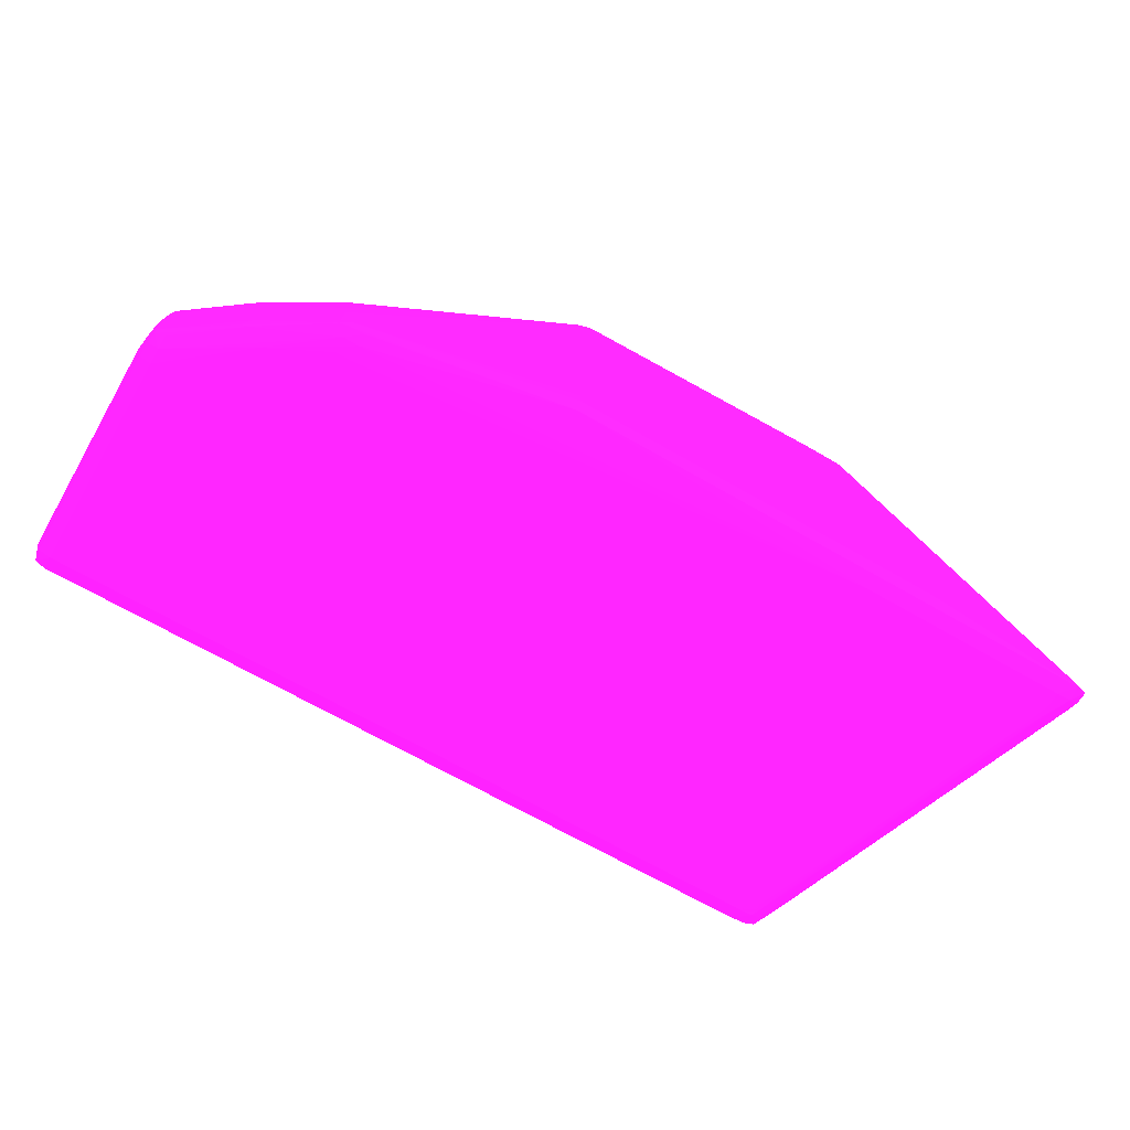
<metadata>
{"format":"obj","ext":"obj","renderer":"f3d","projection":"perspective","resolution":1024,"background":"white","views":[{"elev":-68.4,"azim":-30.0,"up":"+Y"}]}
</metadata>
<code>
v -0.0299 0.03111 0.01707 0.8196 0.09412 0.8353
v -0.0299 0.03235 0.01774 0.8196 0.09412 0.8353
v -0.02866 0.0322 0.01797 0.8196 0.09412 0.8353
v -0.02843 0.03111 0.01774 0.8196 0.09412 0.8353
v -0.02096 0.0002227 0.01811 0.8196 0.09412 0.8353
v -0.02194 0.0003875 0.01785 0.8196 0.09412 0.8353
v -0.02194 -0.0003573 0.01785 0.8196 0.09412 0.8353
v -0.0299 0.005598 0.01718 0.8196 0.09412 0.8353
v -0.09367 0.03111 0.0171 0.8196 0.09412 0.8353
v -0.1017 0.03235 0.01774 0.8196 0.09412 0.8353
v -0.0299 0.03278 0.01923 0.8196 0.09412 0.8353
v -0.1017 0.03279 0.01923 0.8196 0.09412 0.8353
v -0.02843 0.03235 0.01923 0.8196 0.09412 0.8353
v -0.02778 0.03111 0.01923 0.8196 0.09412 0.8353
v -0.01949 8.763e-05 0.0215 0.8196 0.09412 0.8353
v -0.02096 -0.0001925 0.01811 0.8196 0.09412 0.8353
v -0.02194 -0.0007989 0.01923 0.8196 0.09412 0.8353
v -0.02353 -0.0004199 0.01774 0.8196 0.09412 0.8353
v -0.02831 0.000816 0.01759 0.8196 0.09412 0.8353
v -0.1016 0.0008423 0.01761 0.8196 0.09412 0.8353
v -0.09527 0.03111 0.0171 0.8196 0.09412 0.8353
v -0.09687 0.03111 0.01712 0.8196 0.09412 0.8353
v -0.09846 0.03111 0.01724 0.8196 0.09412 0.8353
v -0.1029 0.03111 0.01774 0.8196 0.09412 0.8353
v -0.1027 0.0322 0.01797 0.8196 0.09412 0.8353
v -0.03788 0.0328 0.0543 0.8196 0.09412 0.8353
v -0.0331 0.0328 0.0559 0.8196 0.09412 0.8353
v -0.0299 0.03278 0.03995 0.8196 0.09412 0.8353
v -0.1017 0.03279 0.02082 0.8196 0.09412 0.8353
v -0.1029 0.03235 0.01923 0.8196 0.09412 0.8353
v -0.02843 0.03235 0.03836 0.8196 0.09412 0.8353
v -0.00654 0.0002689 0.05713 0.8196 0.09412 0.8353
v -0.006578 0.0002491 0.0559 0.8196 0.09412 0.8353
v -0.006749 7.444e-05 0.055 0.8196 0.09412 0.8353
v -0.01155 4.149e-05 0.0423 0.8196 0.09412 0.8353
v -0.01949 -5.079e-05 0.0215 0.8196 0.09412 0.8353
v -0.01932 -0.0002321 0.02242 0.8196 0.09412 0.8353
v -0.02074 -0.0003573 0.01923 0.8196 0.09412 0.8353
v -0.02033 -0.0006704 0.02242 0.8196 0.09412 0.8353
v -0.01874 -0.0007594 0.0272 0.8196 0.09412 0.8353
v -0.01396 -0.0007759 0.03995 0.8196 0.09412 0.8353
v -0.009174 -0.0007923 0.05271 0.8196 0.09412 0.8353
v -0.01715 -0.0008121 0.03198 0.8196 0.09412 0.8353
v -0.02033 -0.0008385 0.02401 0.8196 0.09412 0.8353
v -0.02194 -0.0008615 0.02082 0.8196 0.09412 0.8353
v -0.02353 -0.0008615 0.01923 0.8196 0.09412 0.8353
v -0.1017 -0.0004232 0.01774 0.8196 0.09412 0.8353
v -0.1029 0.000816 0.01774 0.8196 0.09412 0.8353
v -0.1033 0.03111 0.01923 0.8196 0.09412 0.8353
v -0.03788 0.0328 0.0559 0.8196 0.09412 0.8353
v -0.03149 0.03235 0.05738 0.8196 0.09412 0.8353
v -0.0299 0.03235 0.05738 0.8196 0.09412 0.8353
v -0.03149 0.03274 0.0559 0.8196 0.09412 0.8353
v -0.02869 0.03219 0.05715 0.8196 0.09412 0.8353
v -0.02848 0.03235 0.03995 0.8196 0.09412 0.8353
v -0.1017 0.03279 0.0272 0.8196 0.09412 0.8353
v -0.1029 0.03235 0.0272 0.8196 0.09412 0.8353
v -0.007582 0.0004205 0.05737 0.8196 0.09412 0.8353
v -0.00654 -0.0002387 0.05713 0.8196 0.09412 0.8353
v -0.03149 0.03111 0.05808 0.8196 0.09412 0.8353
v -0.006578 -0.0002156 0.0559 0.8196 0.09412 0.8353
v -0.006749 -3.761e-05 0.055 0.8196 0.09412 0.8353
v -0.01155 -4.66e-06 0.0423 0.8196 0.09412 0.8353
v -0.01469 -8.046e-05 0.0342 0.8196 0.09412 0.8353
v -0.01782 -0.0001431 0.02608 0.8196 0.09412 0.8353
v -0.0145 -0.0002617 0.03517 0.8196 0.09412 0.8353
v -0.01762 -0.000321 0.0272 0.8196 0.09412 0.8353
v -0.0128 -0.0003375 0.03995 0.8196 0.09412 0.8353
v -0.01555 -0.0007 0.03517 0.8196 0.09412 0.8353
v -0.01078 -0.0007297 0.04793 0.8196 0.09412 0.8353
v -0.007582 -0.0006572 0.0559 0.8196 0.09412 0.8353
v -0.009174 -0.0008615 0.0543 0.8196 0.09412 0.8353
v -0.01078 -0.0008549 0.04952 0.8196 0.09412 0.8353
v -0.01237 -0.000822 0.04474 0.8196 0.09412 0.8353
v -0.01555 -0.0008483 0.03677 0.8196 0.09412 0.8353
v -0.01874 -0.0008615 0.02879 0.8196 0.09412 0.8353
v -0.1017 -0.0008681 0.02082 0.8196 0.09412 0.8353
v -0.1017 -0.0008648 0.01923 0.8196 0.09412 0.8353
v -0.1027 -0.0002782 0.01797 0.8196 0.09412 0.8353
v -0.1033 0.000816 0.01923 0.8196 0.09412 0.8353
v -0.1033 0.02154 0.0272 0.8196 0.09412 0.8353
v -0.1033 0.02632 0.03198 0.8196 0.09412 0.8353
v -0.1033 0.03111 0.0272 0.8196 0.09412 0.8353
v -0.06178 0.03274 0.0559 0.8196 0.09412 0.8353
v -0.03628 0.03235 0.05738 0.8196 0.09412 0.8353
v -0.0873 0.03279 0.03836 0.8196 0.09412 0.8353
v -0.06338 0.03278 0.0543 0.8196 0.09412 0.8353
v -0.03469 0.03111 0.05811 0.8196 0.09412 0.8353
v -0.0331 0.03111 0.05811 0.8196 0.09412 0.8353
v -0.1017 0.03276 0.02879 0.8196 0.09412 0.8353
v -0.1 0.03278 0.03039 0.8196 0.09412 0.8353
v -0.08571 0.03278 0.04155 0.8196 0.09412 0.8353
v -0.1028 0.03232 0.02879 0.8196 0.09412 0.8353
v -0.1033 0.03111 0.02879 0.8196 0.09412 0.8353
v -0.01874 0.000816 0.05782 0.8196 0.09412 0.8353
v -0.007582 -0.0003935 0.05737 0.8196 0.09412 0.8353
v -0.02512 0.002411 0.05805 0.8196 0.09412 0.8353
v -0.007999 -0.000354 0.05271 0.8196 0.09412 0.8353
v -0.009686 -0.0002914 0.04793 0.8196 0.09412 0.8353
v -0.008217 -0.0001826 0.05148 0.8196 0.09412 0.8353
v -0.009885 -0.0001068 0.04689 0.8196 0.09412 0.8353
v -0.009174 -0.0008615 0.0559 0.8196 0.09412 0.8353
v -0.01396 -0.0008615 0.04155 0.8196 0.09412 0.8353
v -0.1017 -0.0008681 0.04155 0.8196 0.09412 0.8353
v -0.1029 -0.0004232 0.01923 0.8196 0.09412 0.8353
v -0.1033 0.000816 0.04155 0.8196 0.09412 0.8353
v -0.1033 0.01038 0.03198 0.8196 0.09412 0.8353
v -0.1033 0.01995 0.0272 0.8196 0.09412 0.8353
v -0.1033 0.01517 0.03836 0.8196 0.09412 0.8353
v -0.1033 0.02473 0.03358 0.8196 0.09412 0.8353
v -0.1033 0.02951 0.03039 0.8196 0.09412 0.8353
v -0.06178 0.03231 0.05711 0.8196 0.09412 0.8353
v -0.06338 0.03272 0.0559 0.8196 0.09412 0.8353
v -0.03628 0.03111 0.05811 0.8196 0.09412 0.8353
v -0.03628 0.02951 0.05815 0.8196 0.09412 0.8353
v -0.03469 0.02951 0.05814 0.8196 0.09412 0.8353
v -0.1017 0.03257 0.03039 0.8196 0.09412 0.8353
v -0.09367 0.03277 0.03677 0.8196 0.09412 0.8353
v -0.0873 0.03272 0.04155 0.8196 0.09412 0.8353
v -0.1026 0.03213 0.03039 0.8196 0.09412 0.8353
v -0.103 0.03111 0.03039 0.8196 0.09412 0.8353
v -0.02512 0.000816 0.05805 0.8196 0.09412 0.8353
v -0.009174 -0.0004199 0.05738 0.8196 0.09412 0.8353
v -0.02672 0.005598 0.05807 0.8196 0.09412 0.8353
v -0.03149 -0.0008615 0.0559 0.8196 0.09412 0.8353
v -0.06976 -0.0008648 0.05111 0.8196 0.09412 0.8353
v -0.09367 -0.0008615 0.04793 0.8196 0.09412 0.8353
v -0.1 -0.0008615 0.04314 0.8196 0.09412 0.8353
v -0.1017 -0.0007923 0.04314 0.8196 0.09412 0.8353
v -0.1029 -0.0004232 0.04155 0.8196 0.09412 0.8353
v -0.08571 -0.0008648 0.05111 0.8196 0.09412 0.8353
v -0.1033 0.01038 0.03995 0.8196 0.09412 0.8353
v -0.1028 -0.0003507 0.04314 0.8196 0.09412 0.8353
v -0.1031 0.000816 0.04314 0.8196 0.09412 0.8353
v -0.1033 0.005598 0.04155 0.8196 0.09412 0.8353
v -0.1033 0.01198 0.03995 0.8196 0.09412 0.8353
v -0.1033 0.01676 0.03836 0.8196 0.09412 0.8353
v -0.1033 0.01995 0.03677 0.8196 0.09412 0.8353
v -0.1033 0.02313 0.03517 0.8196 0.09412 0.8353
v -0.1032 0.02632 0.03358 0.8196 0.09412 0.8353
v -0.06338 0.03228 0.05707 0.8196 0.09412 0.8353
v -0.06338 0.03111 0.05774 0.8196 0.09412 0.8353
v -0.0873 0.03229 0.04294 0.8196 0.09412 0.8353
v -0.06453 0.03213 0.05691 0.8196 0.09412 0.8353
v -0.03788 0.02951 0.05815 0.8196 0.09412 0.8353
v -0.06338 0.02951 0.05798 0.8196 0.09412 0.8353
v -0.03788 0.02792 0.05815 0.8196 0.09412 0.8353
v -0.03149 0.000816 0.05807 0.8196 0.09412 0.8353
v -0.1025 0.03195 0.03123 0.8196 0.09412 0.8353
v -0.1017 0.03216 0.03152 0.8196 0.09412 0.8353
v -0.09497 0.03219 0.03792 0.8196 0.09412 0.8353
v -0.1029 0.02802 0.03368 0.8196 0.09412 0.8353
v -0.1029 0.02967 0.03214 0.8196 0.09412 0.8353
v -0.1027 0.02923 0.03322 0.8196 0.09412 0.8353
v -0.1026 0.03111 0.03161 0.8196 0.09412 0.8353
v -0.03149 -0.0004199 0.05738 0.8196 0.09412 0.8353
v -0.06498 -0.0002848 0.0573 0.8196 0.09412 0.8353
v -0.08571 -0.0008253 0.05271 0.8196 0.09412 0.8353
v -0.08251 -0.0008352 0.05271 0.8196 0.09412 0.8353
v -0.07933 -0.0008418 0.05271 0.8196 0.09412 0.8353
v -0.0873 -0.0008615 0.05111 0.8196 0.09412 0.8353
v -0.0873 -0.0007033 0.05271 0.8196 0.09412 0.8353
v -0.1017 -0.0003507 0.04447 0.8196 0.09412 0.8353
v -0.1026 -0.0001793 0.04415 0.8196 0.09412 0.8353
v -0.09527 -0.0002617 0.04913 0.8196 0.09412 0.8353
v -0.1031 0.004006 0.04314 0.8196 0.09412 0.8353
v -0.1033 0.007193 0.04155 0.8196 0.09412 0.8353
v -0.1027 0.000816 0.04423 0.8196 0.09412 0.8353
v -0.1033 0.01357 0.03995 0.8196 0.09412 0.8353
v -0.1033 0.01835 0.03836 0.8196 0.09412 0.8353
v -0.1032 0.02154 0.03677 0.8196 0.09412 0.8353
v -0.1032 0.02473 0.03517 0.8196 0.09412 0.8353
v -0.06502 0.03107 0.05717 0.8196 0.09412 0.8353
v -0.06498 0.02951 0.05771 0.8196 0.09412 0.8353
v -0.08833 0.03212 0.04266 0.8196 0.09412 0.8353
v -0.0873 0.03168 0.04374 0.8196 0.09412 0.8353
v -0.08827 0.03059 0.04414 0.8196 0.09412 0.8353
v -0.08802 0.02866 0.0455 0.8196 0.09412 0.8353
v -0.08811 0.02556 0.04714 0.8196 0.09412 0.8353
v -0.08815 0.02245 0.04878 0.8196 0.09412 0.8353
v -0.04106 0.02632 0.05814 0.8196 0.09412 0.8353
v -0.06498 0.02632 0.05799 0.8196 0.09412 0.8353
v -0.06498 0.02473 0.058 0.8196 0.09412 0.8353
v -0.06498 0.02792 0.05793 0.8196 0.09412 0.8353
v -0.03947 0.02632 0.05814 0.8196 0.09412 0.8353
v -0.04266 0.004006 0.05806 0.8196 0.09412 0.8353
v -0.06338 0.002411 0.05802 0.8196 0.09412 0.8353
v -0.06498 0.000816 0.05795 0.8196 0.09412 0.8353
v -0.1024 0.0303 0.03277 0.8196 0.09412 0.8353
v -0.09604 0.03178 0.03744 0.8196 0.09412 0.8353
v -0.09491 0.03065 0.03946 0.8196 0.09412 0.8353
v -0.1028 0.02635 0.03523 0.8196 0.09412 0.8353
v -0.1026 0.02755 0.03474 0.8196 0.09412 0.8353
v -0.0873 -0.0002617 0.05375 0.8196 0.09412 0.8353
v -0.08571 -0.0003804 0.05386 0.8196 0.09412 0.8353
v -0.09612 -6.398e-05 0.04882 0.8196 0.09412 0.8353
v -0.0882 -9.034e-05 0.0536 0.8196 0.09412 0.8353
v -0.103 0.005598 0.04314 0.8196 0.09412 0.8353
v -0.1033 0.008788 0.04155 0.8196 0.09412 0.8353
v -0.1027 0.002411 0.04419 0.8196 0.09412 0.8353
v -0.09527 0.000816 0.04952 0.8196 0.09412 0.8353
v -0.09612 0.005598 0.0488 0.8196 0.09412 0.8353
v -0.0961 0.007193 0.04877 0.8196 0.09412 0.8353
v -0.1032 0.01038 0.04155 0.8196 0.09412 0.8353
v -0.1032 0.01517 0.03995 0.8196 0.09412 0.8353
v -0.1031 0.01995 0.03836 0.8196 0.09412 0.8353
v -0.103 0.02313 0.03677 0.8196 0.09412 0.8353
v -0.08805 0.0191 0.0503 0.8196 0.09412 0.8353
v -0.08787 0.01413 0.05183 0.8196 0.09412 0.8353
v -0.08818 0.01306 0.05199 0.8196 0.09412 0.8353
v -0.0873 0.01038 0.05296 0.8196 0.09412 0.8353
v -0.08721 0.008815 0.05331 0.8196 0.09412 0.8353
v -0.09484 0.02898 0.04095 0.8196 0.09412 0.8353
v -0.09491 0.02598 0.0426 0.8196 0.09412 0.8353
v -0.09462 0.02087 0.0456 0.8196 0.09412 0.8353
v -0.0952 0.01981 0.04578 0.8196 0.09412 0.8353
v -0.09608 0.01919 0.04555 0.8196 0.09412 0.8353
v -0.0873 0.000816 0.05393 0.8196 0.09412 0.8353
v -0.06498 0.002411 0.058 0.8196 0.09412 0.8353
v -0.08763 0.007193 0.05336 0.8196 0.09412 0.8353
v -0.08803 0.004504 0.05347 0.8196 0.09412 0.8353
v -0.1024 0.02862 0.03428 0.8196 0.09412 0.8353
v -0.1027 0.0246 0.03672 0.8196 0.09412 0.8353
v -0.1026 0.02584 0.03616 0.8196 0.09412 0.8353
v -0.1023 0.02691 0.0358 0.8196 0.09412 0.8353
v -0.08822 0.000816 0.05361 0.8196 0.09412 0.8353
v -0.1031 0.01198 0.04155 0.8196 0.09412 0.8353
v -0.1026 0.005598 0.0441 0.8196 0.09412 0.8353
v -0.1029 0.007193 0.04314 0.8196 0.09412 0.8353
v -0.09527 0.002411 0.04946 0.8196 0.09412 0.8353
v -0.09608 0.008096 0.04874 0.8196 0.09412 0.8353
v -0.1031 0.01676 0.03995 0.8196 0.09412 0.8353
v -0.1028 0.01831 0.04001 0.8196 0.09412 0.8353
v -0.1027 0.01995 0.03953 0.8196 0.09412 0.8353
v -0.1028 0.02152 0.03839 0.8196 0.09412 0.8353
v -0.09474 0.01639 0.04725 0.8196 0.09412 0.8353
v -0.08833 0.01198 0.05214 0.8196 0.09412 0.8353
v -0.09488 0.01038 0.04892 0.8196 0.09412 0.8353
v -0.09536 0.008693 0.04904 0.8196 0.09412 0.8353
v -0.08851 0.01038 0.05237 0.8196 0.09412 0.8353
v -0.0959 0.02839 0.04042 0.8196 0.09412 0.8353
v -0.09533 0.02788 0.04121 0.8196 0.09412 0.8353
v -0.09604 0.01425 0.04701 0.8196 0.09412 0.8353
v -0.09506 0.01517 0.04743 0.8196 0.09412 0.8353
v -0.1026 0.02097 0.03928 0.8196 0.09412 0.8353
v -0.1022 0.01881 0.04058 0.8196 0.09412 0.8353
v -0.1025 0.01775 0.04082 0.8196 0.09412 0.8353
v -0.1024 0.01436 0.04234 0.8196 0.09412 0.8353
v -0.08811 0.003439 0.05352 0.8196 0.09412 0.8353
v -0.1026 0.02313 0.03782 0.8196 0.09412 0.8353
v -0.1025 0.02398 0.03759 0.8196 0.09412 0.8353
v -0.1028 0.01038 0.04281 0.8196 0.09412 0.8353
v -0.1027 0.01198 0.04262 0.8196 0.09412 0.8353
v -0.1028 0.01373 0.0417 0.8196 0.09412 0.8353
v -0.1025 0.007193 0.04401 0.8196 0.09412 0.8353
v -0.1027 0.008633 0.04321 0.8196 0.09412 0.8353
v -0.1024 0.008001 0.04394 0.8196 0.09412 0.8353
v -0.1028 0.01517 0.04135 0.8196 0.09412 0.8353
v -0.1026 0.01676 0.041 0.8196 0.09412 0.8353
v -0.1026 0.0133 0.04248 0.8196 0.09412 0.8353
f 1 2 3
f 1 3 4
f 1 4 5
f 1 5 6
f 1 6 7
f 1 7 8
f 1 8 9
f 1 9 10
f 1 10 2
f 2 11 3
f 2 10 12
f 2 12 11
f 3 13 14
f 3 14 4
f 3 11 13
f 4 14 5
f 5 15 36
f 5 36 16
f 5 16 7
f 5 7 6
f 5 14 15
f 7 16 17
f 7 17 18
f 7 18 8
f 8 18 19
f 8 19 20
f 8 20 21
f 8 21 9
f 9 21 10
f 10 21 22
f 10 22 23
f 10 23 24
f 10 24 25
f 10 25 12
f 11 26 27
f 11 27 28
f 11 28 31
f 11 31 13
f 11 12 29
f 11 29 26
f 12 25 30
f 12 30 29
f 13 31 32
f 13 32 33
f 13 33 14
f 14 33 34
f 14 34 35
f 14 35 15
f 15 35 63
f 15 63 36
f 16 36 37
f 16 37 38
f 16 38 17
f 17 38 39
f 17 39 40
f 17 40 41
f 17 41 42
f 17 42 43
f 17 43 44
f 17 44 45
f 17 45 46
f 17 46 18
f 18 46 78
f 18 78 47
f 18 47 19
f 19 47 20
f 20 47 48
f 20 48 23
f 20 23 22
f 20 22 21
f 23 48 24
f 24 48 80
f 24 80 49
f 24 49 25
f 25 49 30
f 26 50 27
f 26 29 56
f 26 56 50
f 27 51 52
f 27 52 53
f 27 53 28
f 27 50 85
f 27 85 51
f 28 53 54
f 28 54 55
f 28 55 31
f 29 30 57
f 29 57 56
f 30 49 83
f 30 83 57
f 31 55 54
f 31 54 32
f 32 58 96
f 32 96 59
f 32 59 61
f 32 61 33
f 32 54 60
f 32 60 58
f 33 61 62
f 33 62 34
f 34 62 63
f 34 63 35
f 36 63 62
f 36 62 64
f 36 64 65
f 36 65 37
f 37 65 66
f 37 66 67
f 37 67 38
f 38 67 68
f 38 68 69
f 38 69 39
f 39 69 40
f 40 69 70
f 40 70 41
f 41 70 42
f 42 71 72
f 42 72 73
f 42 73 74
f 42 74 43
f 42 70 71
f 43 74 44
f 44 74 75
f 44 75 76
f 44 76 45
f 45 76 77
f 45 77 46
f 46 77 78
f 47 78 79
f 47 79 48
f 48 79 80
f 49 80 108
f 49 108 81
f 49 81 82
f 49 82 83
f 50 84 85
f 50 56 86
f 50 86 87
f 50 87 84
f 51 85 114
f 51 114 88
f 51 88 89
f 51 89 52
f 52 89 60
f 52 60 54
f 52 54 53
f 56 57 90
f 56 90 91
f 56 91 92
f 56 92 86
f 57 93 90
f 57 83 94
f 57 94 93
f 58 95 96
f 58 60 95
f 59 96 71
f 59 71 61
f 60 89 97
f 60 97 95
f 61 71 98
f 61 98 99
f 61 99 100
f 61 100 62
f 62 100 101
f 62 101 64
f 64 101 65
f 65 101 100
f 65 100 66
f 66 100 99
f 66 99 67
f 67 99 68
f 68 99 98
f 68 98 70
f 68 70 69
f 70 98 71
f 71 96 102
f 71 102 72
f 72 102 104
f 72 104 77
f 72 77 103
f 72 103 73
f 73 103 76
f 73 76 75
f 73 75 74
f 76 103 77
f 77 104 130
f 77 130 105
f 77 105 78
f 78 105 79
f 79 105 80
f 80 106 132
f 80 132 107
f 80 107 108
f 80 105 130
f 80 130 106
f 81 108 107
f 81 107 132
f 81 132 109
f 81 109 82
f 82 109 110
f 82 110 111
f 82 111 94
f 82 94 83
f 84 112 85
f 84 87 113
f 84 113 112
f 85 112 114
f 86 92 87
f 87 92 113
f 88 114 145
f 88 145 115
f 88 115 89
f 89 115 116
f 89 116 97
f 90 93 117
f 90 117 91
f 91 117 118
f 91 118 92
f 92 118 119
f 92 119 113
f 93 120 117
f 93 94 121
f 93 121 120
f 94 111 121
f 95 97 122
f 95 122 96
f 96 123 102
f 96 122 123
f 97 124 122
f 97 116 124
f 102 123 156
f 102 156 125
f 102 125 131
f 102 131 126
f 102 126 104
f 104 127 128
f 104 128 129
f 104 129 130
f 104 126 131
f 104 131 127
f 106 130 133
f 106 133 134
f 106 134 135
f 106 135 132
f 109 132 136
f 109 136 169
f 109 169 137
f 109 137 138
f 109 138 110
f 110 138 139
f 110 139 140
f 110 140 111
f 111 140 121
f 112 113 141
f 112 141 142
f 112 142 114
f 113 119 143
f 113 143 144
f 113 144 141
f 114 142 146
f 114 146 145
f 115 147 148
f 115 148 122
f 115 122 124
f 115 124 116
f 115 145 147
f 117 120 149
f 117 149 150
f 117 150 151
f 117 151 118
f 118 151 119
f 119 151 143
f 120 121 149
f 121 140 152
f 121 152 153
f 121 153 154
f 121 154 155
f 121 155 149
f 122 148 123
f 123 148 156
f 125 156 157
f 125 157 158
f 125 158 159
f 125 159 160
f 125 160 131
f 127 161 158
f 127 158 162
f 127 162 129
f 127 129 128
f 127 131 161
f 129 163 164
f 129 164 133
f 129 133 130
f 129 162 165
f 129 165 163
f 131 160 159
f 131 159 161
f 132 135 136
f 133 164 134
f 134 166 167
f 134 167 135
f 134 164 168
f 134 168 166
f 135 167 136
f 136 167 169
f 137 169 170
f 137 170 138
f 138 170 139
f 139 170 171
f 139 171 140
f 140 171 172
f 140 172 152
f 141 144 142
f 142 144 173
f 142 173 174
f 142 174 146
f 143 151 175
f 143 175 144
f 144 175 176
f 144 176 177
f 144 177 178
f 144 178 179
f 144 179 180
f 144 180 173
f 145 181 147
f 145 146 182
f 145 182 183
f 145 183 181
f 146 174 184
f 146 184 182
f 147 181 185
f 147 185 186
f 147 186 148
f 148 186 187
f 148 187 188
f 148 188 156
f 149 155 154
f 149 154 189
f 149 189 190
f 149 190 151
f 149 151 150
f 151 190 191
f 151 191 175
f 152 192 193
f 152 193 154
f 152 154 153
f 152 172 192
f 154 193 189
f 156 188 157
f 157 188 194
f 157 194 195
f 157 195 158
f 158 195 162
f 158 161 159
f 162 194 165
f 162 195 194
f 163 165 164
f 164 165 196
f 164 196 168
f 165 194 197
f 165 197 196
f 166 168 198
f 166 198 199
f 166 199 167
f 167 199 169
f 168 200 198
f 168 196 201
f 168 201 202
f 168 202 203
f 168 203 200
f 169 199 204
f 169 204 205
f 169 205 170
f 170 205 206
f 170 206 171
f 171 206 172
f 172 206 207
f 172 207 192
f 173 180 208
f 173 208 174
f 174 208 209
f 174 209 210
f 174 210 211
f 174 211 212
f 174 212 184
f 175 177 176
f 175 191 177
f 177 191 213
f 177 213 178
f 178 213 214
f 178 214 215
f 178 215 179
f 179 215 180
f 180 215 216
f 180 216 217
f 180 217 208
f 181 187 185
f 181 183 187
f 182 184 218
f 182 218 183
f 183 218 219
f 183 219 187
f 184 212 220
f 184 220 221
f 184 221 218
f 185 187 186
f 187 219 188
f 188 219 218
f 188 218 194
f 189 193 222
f 189 222 190
f 190 213 191
f 190 222 213
f 192 223 224
f 192 224 193
f 192 207 223
f 193 224 225
f 193 225 222
f 194 218 197
f 196 197 201
f 197 218 226
f 197 226 201
f 198 227 204
f 198 204 199
f 198 200 228
f 198 228 229
f 198 229 227
f 200 203 228
f 201 226 230
f 201 230 203
f 201 203 202
f 203 230 231
f 203 231 228
f 204 227 205
f 205 227 232
f 205 232 206
f 206 232 233
f 206 233 234
f 206 234 235
f 206 235 207
f 207 235 223
f 208 217 236
f 208 236 210
f 208 210 209
f 210 237 211
f 210 236 238
f 210 238 239
f 210 239 237
f 211 237 240
f 211 240 212
f 212 240 220
f 213 222 225
f 213 225 241
f 213 241 242
f 213 242 214
f 214 242 217
f 214 217 215
f 215 217 216
f 217 243 244
f 217 244 236
f 217 242 245
f 217 245 246
f 217 246 247
f 217 247 248
f 217 248 243
f 218 221 249
f 218 249 226
f 220 240 239
f 220 239 231
f 220 231 221
f 221 231 249
f 223 235 250
f 223 250 251
f 223 251 224
f 224 251 225
f 225 251 241
f 226 249 231
f 226 231 230
f 227 229 252
f 227 252 253
f 227 253 254
f 227 254 232
f 228 255 229
f 228 231 255
f 229 255 256
f 229 256 252
f 231 239 238
f 231 238 243
f 231 243 248
f 231 248 257
f 231 257 255
f 232 254 258
f 232 258 233
f 233 258 259
f 233 259 234
f 234 259 247
f 234 247 245
f 234 245 235
f 235 245 250
f 236 244 238
f 237 239 240
f 238 244 243
f 241 251 242
f 242 251 245
f 245 251 250
f 245 247 246
f 247 259 248
f 248 259 258
f 248 258 260
f 248 260 257
f 252 256 255
f 252 255 253
f 253 255 257
f 253 257 260
f 253 260 254
f 254 260 258

</code>
